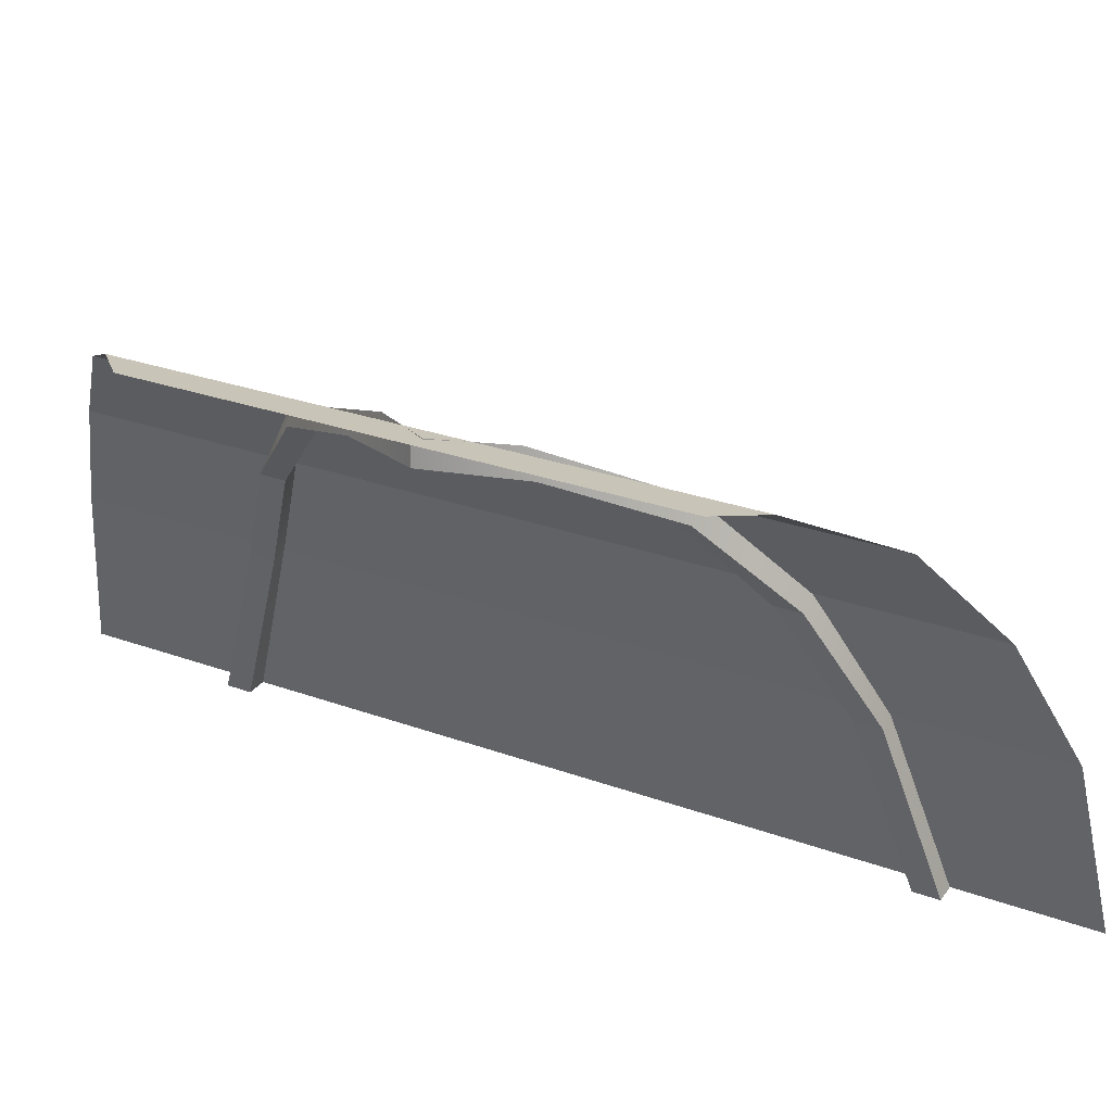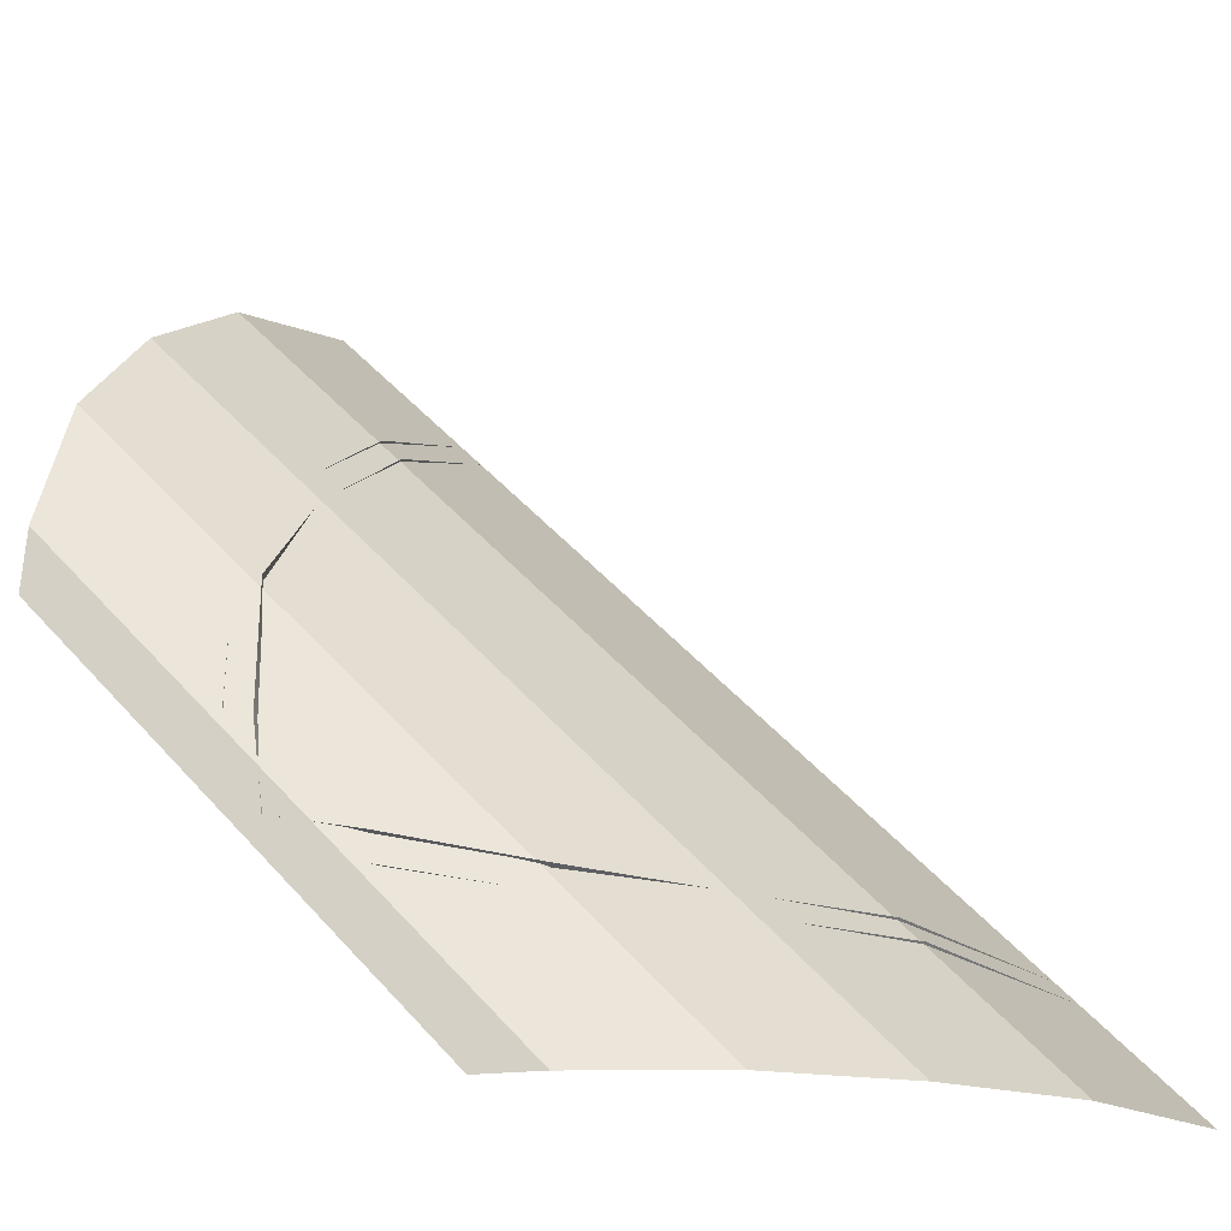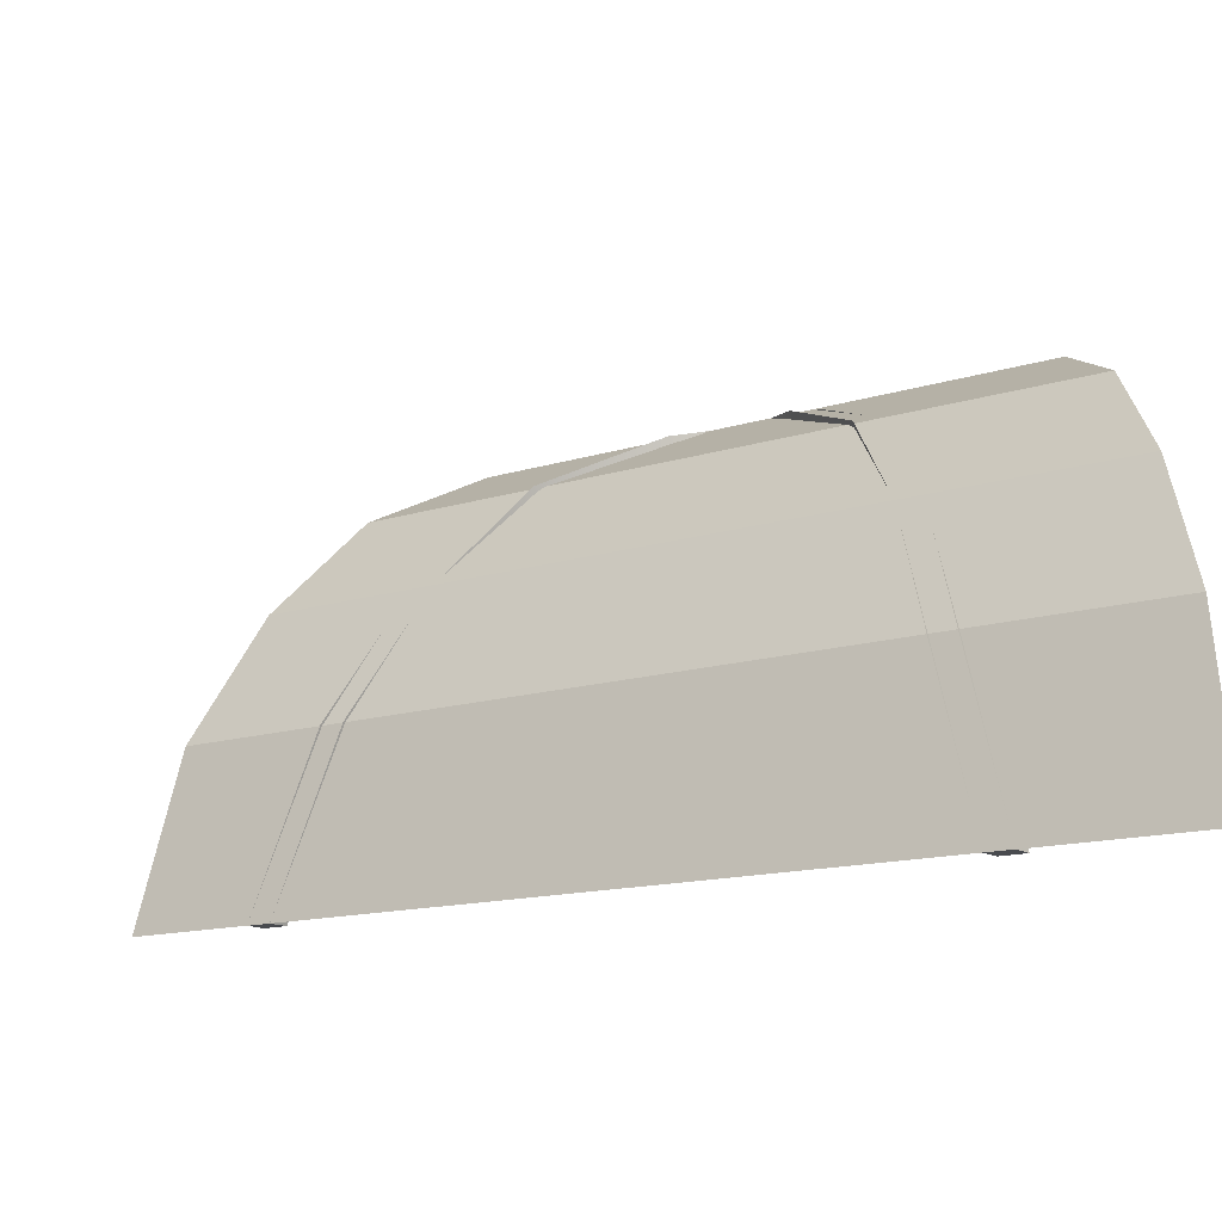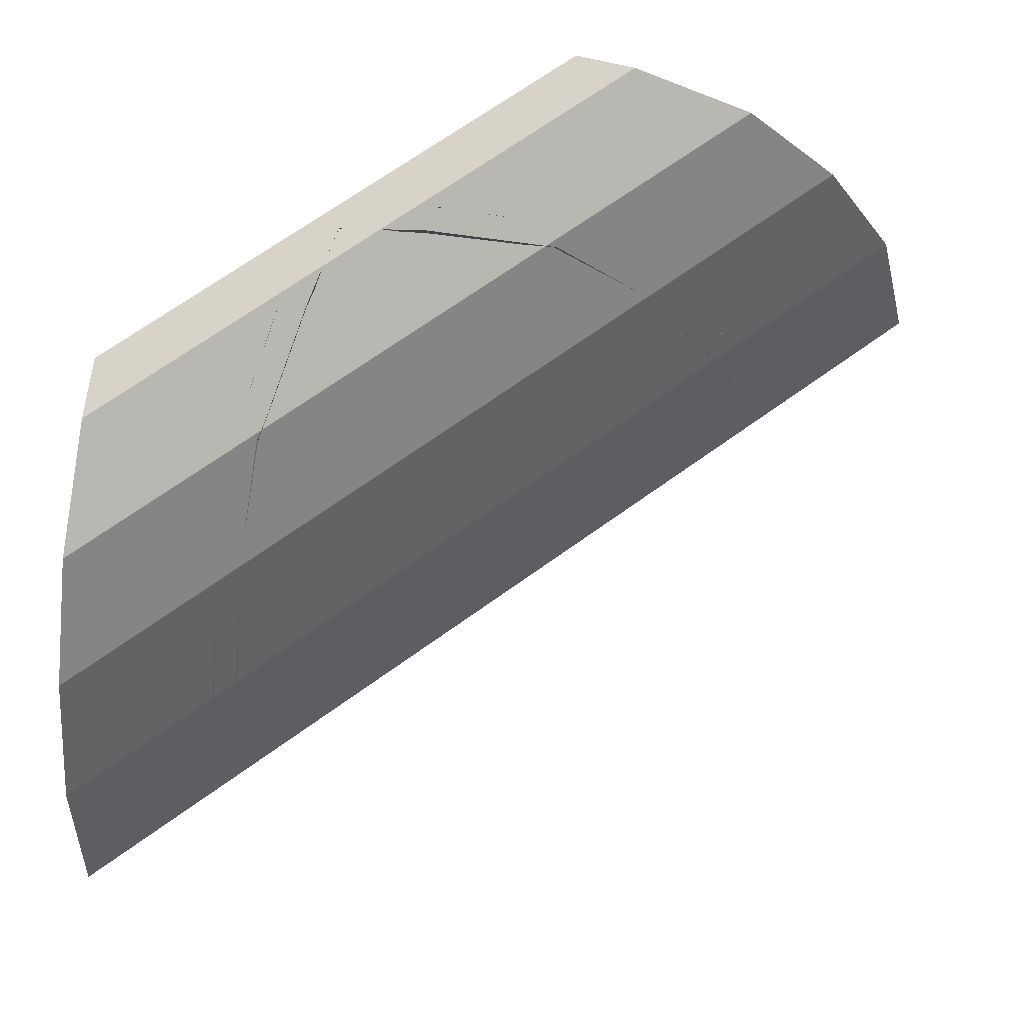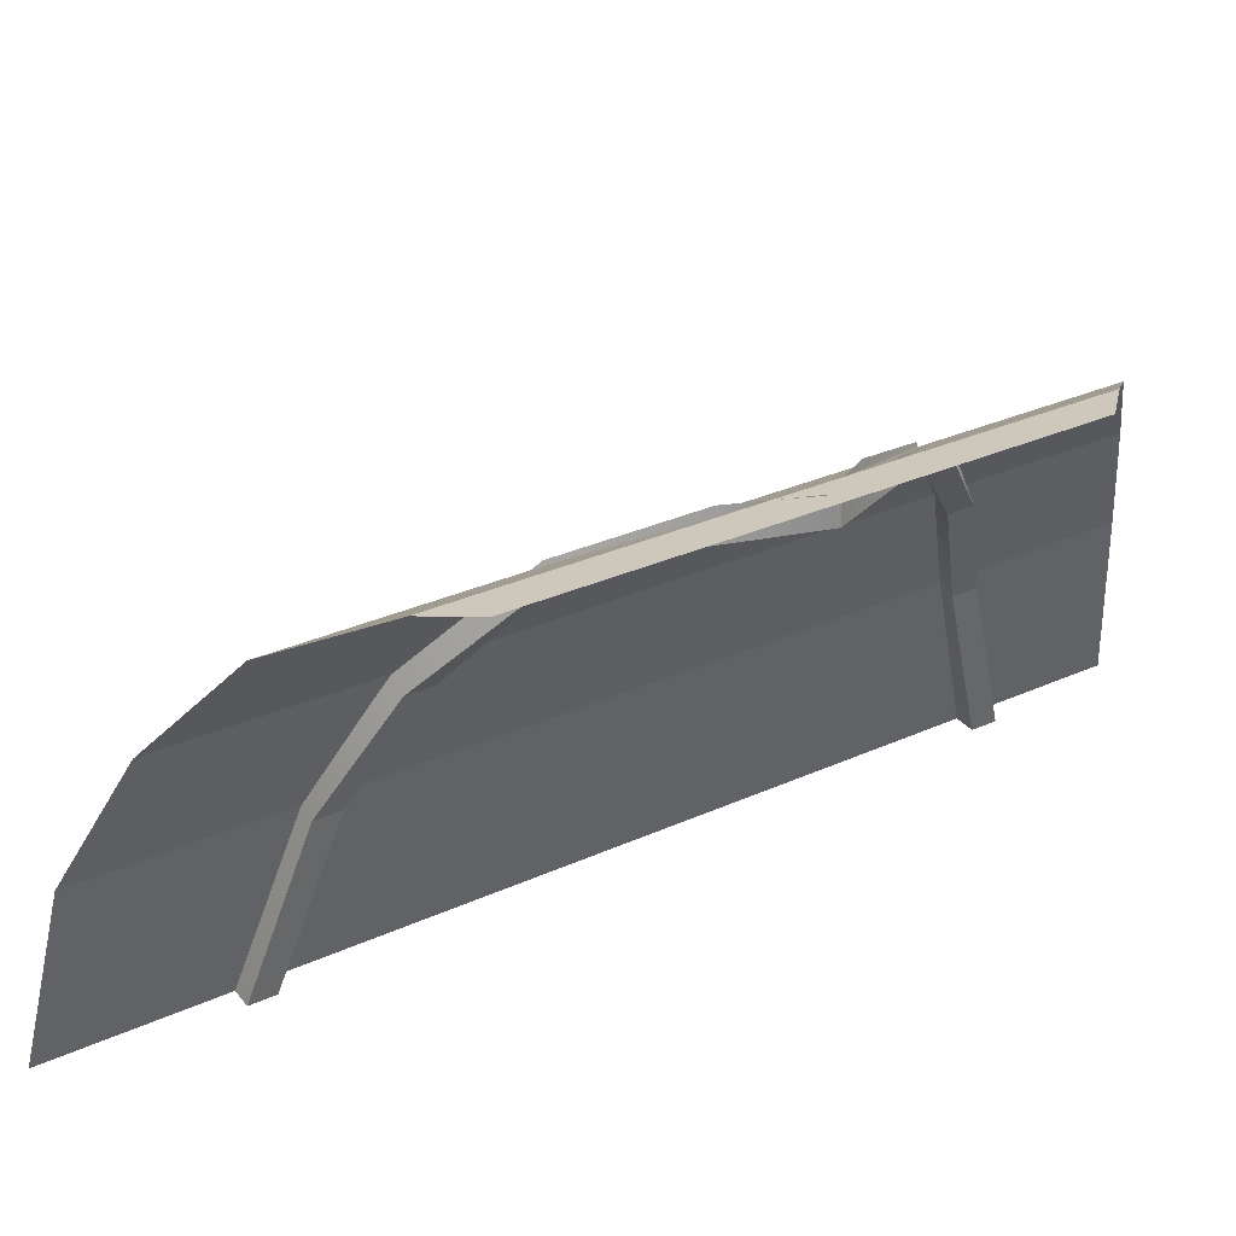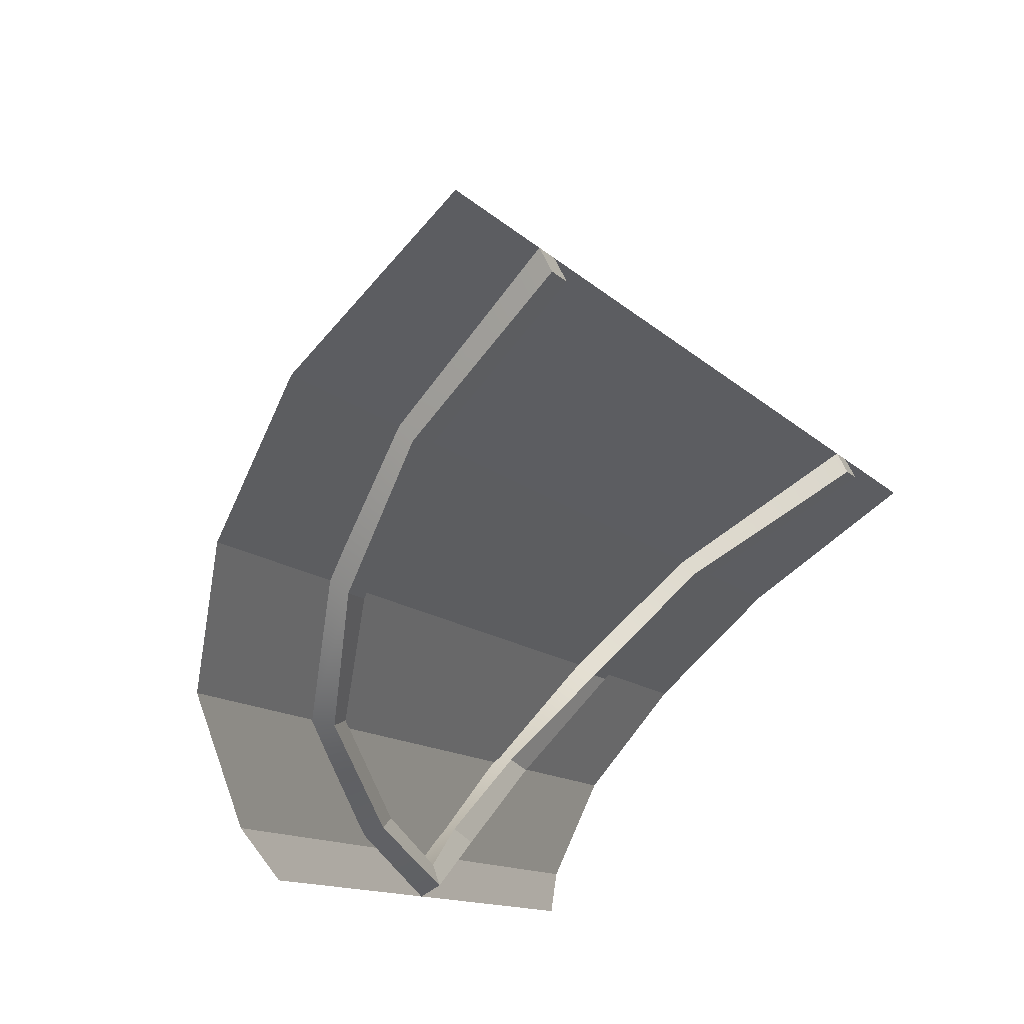
<metadata>
{"format":"obj","ext":"obj","renderer":"f3d","projection":"perspective","resolution":1024,"background":"white","views":[{"elev":28.5,"azim":163.4,"up":"+Y"},{"elev":-17.6,"azim":-155.2,"up":"+Z"},{"elev":-13.8,"azim":-9.6,"up":"+Y"},{"elev":69.3,"azim":-80.8,"up":"+Y"},{"elev":31.8,"azim":102.7,"up":"+Y"},{"elev":-63.1,"azim":-53.7,"up":"+Z"}]}
</metadata>
<code>
g default
v -10.67 29.65 -12
v -12 24 -12
v -8.359 33.72 -12
v -5.462 36.72 -12
v -1.792 38.35 -12
v 0 38.57 -12
v 12 29.65 10.67
v 12 24 12
v 12 33.72 8.359
v 12 36.72 5.462
v 12 38.35 1.792
v 12 38.57 0
v 5.204 38.49 -5.948
v 8.09 24 8.09
v 7.445 29.65 6.227
v 7.415 33.72 3.743
v 7.281 36.72 0.6971
v 6.515 38.19 -3.239
v 6.837 29.65 5.62
v 7.482 24 7.482
v 6.808 33.72 3.136
v 6.518 36.72 0.3024
v 5.701 38.19 -3.518
v 7.884 29.5 5.788
v 8.59 24 7.59
v 7.982 24 6.982
v 7.276 29.5 5.181
v 7.81 33.41 3.348
v 7.203 33.41 2.741
v 7.483 36.25 0.3281
v 6.721 36.25 -0.06666
v 6.587 37.59 -3.429
v 5.774 37.59 -3.708
v 5.2 37.85 -5.944
v 5.628 37.93 -6.372
v -6.533 29.5 -8.628
v -8.334 24 -9.334
v -7.726 24 -8.726
v -5.925 29.5 -8.02
v -4.092 33.41 -8.554
v -3.486 33.41 -7.947
v -1.072 36.25 -8.228
v -0.6776 36.25 -7.465
v 2.684 37.59 -7.332
v 2.964 37.59 -6.518
v -6.972 29.65 -8.189
v -8.834 24 -8.834
v -8.226 24 -8.226
v -6.364 29.65 -7.581
v -4.487 33.72 -8.159
v -3.881 33.72 -7.552
v -1.441 36.72 -8.025
v -1.047 36.72 -7.262
v 2.494 38.19 -7.259
v 2.774 38.19 -6.445
v 5.631 38.57 -6.376
g Mesh_Turned_Curved_Ceiling_a01
f 7 8 2 1
f 9 7 1 3
f 10 9 3 4
f 11 10 4 5
f 12 11 5 6
f 24 25 26 27
f 28 24 27 29
f 30 28 29 31
f 32 30 31 33
f 33 34 35 32
f 15 14 25 24
f 14 20 26 25
f 20 19 27 26
f 16 15 24 28
f 19 21 29 27
f 17 16 28 30
f 21 22 31 29
f 18 17 30 32
f 22 23 33 31
f 23 13 34 33
f 56 18 32 35
f 36 39 38 37
f 40 41 39 36
f 42 43 41 40
f 44 45 43 42
f 45 44 35 34
f 46 36 37 47
f 47 37 38 48
f 48 38 39 49
f 50 40 36 46
f 49 39 41 51
f 52 42 40 50
f 51 41 43 53
f 54 44 42 52
f 53 43 45 55
f 55 45 34 13
f 56 35 44 54

</code>
